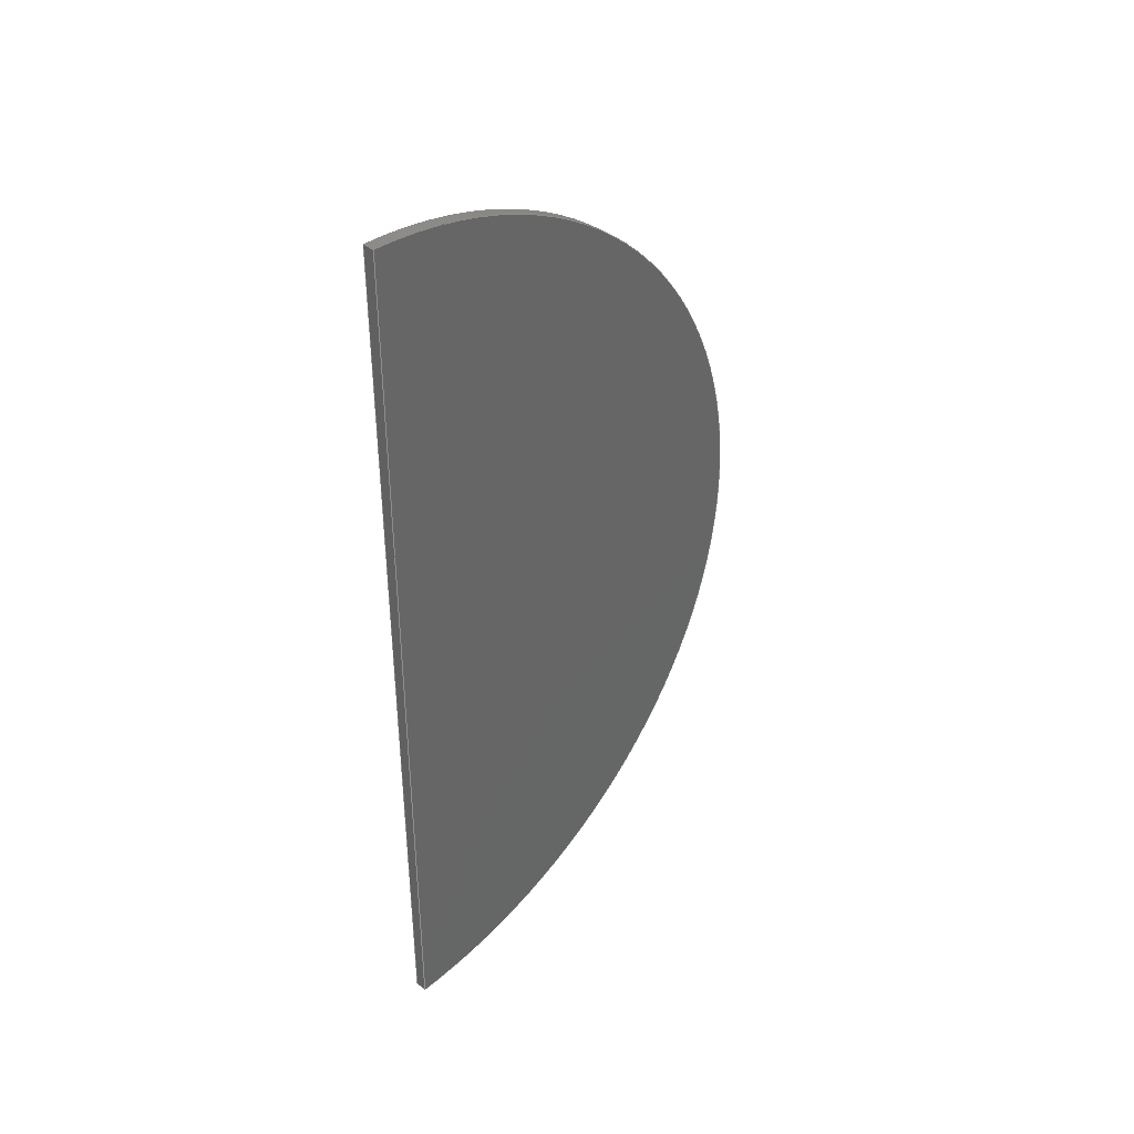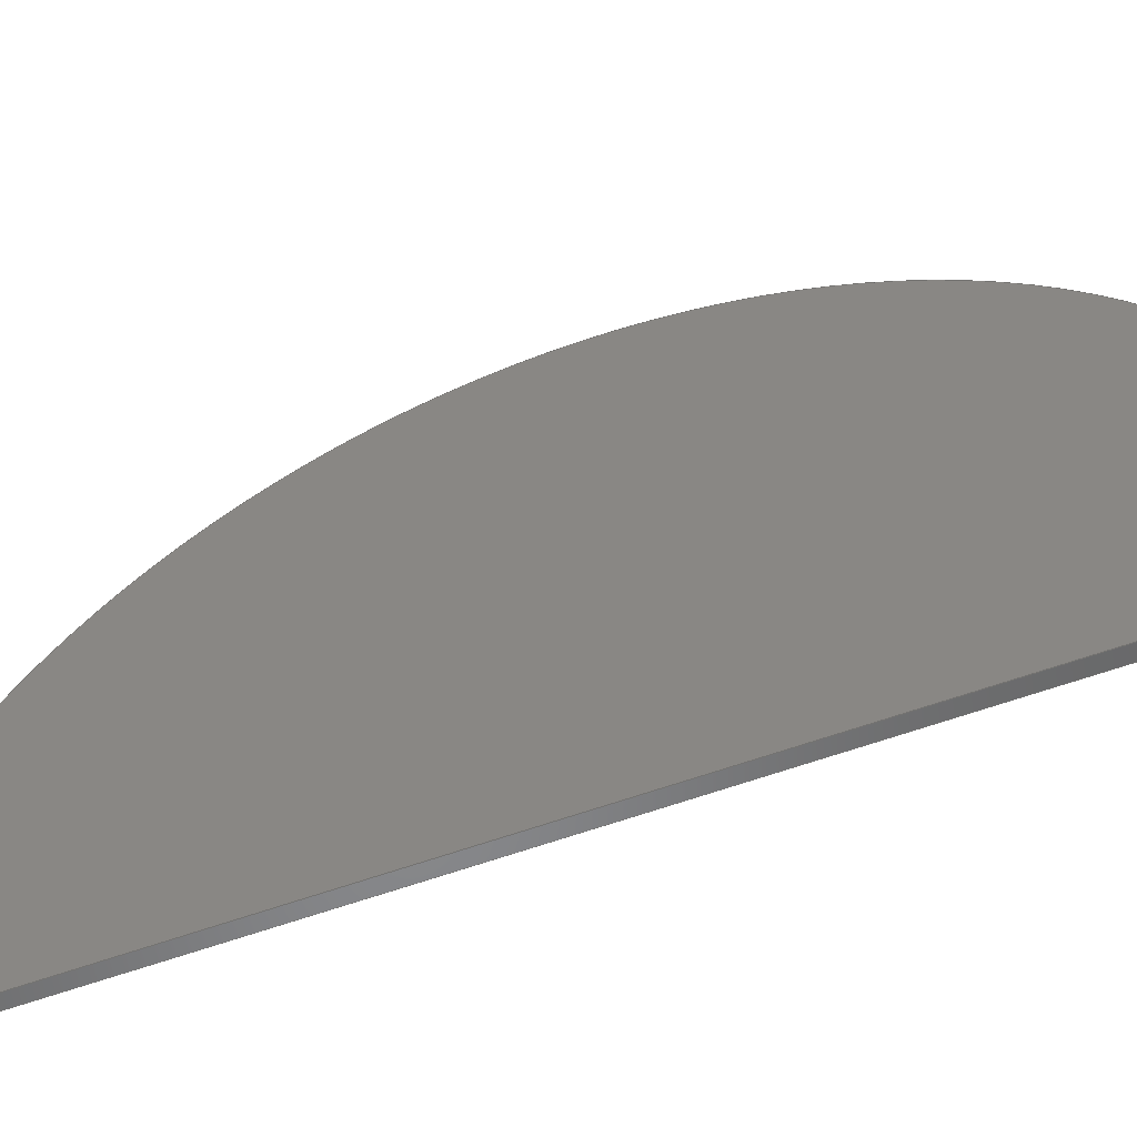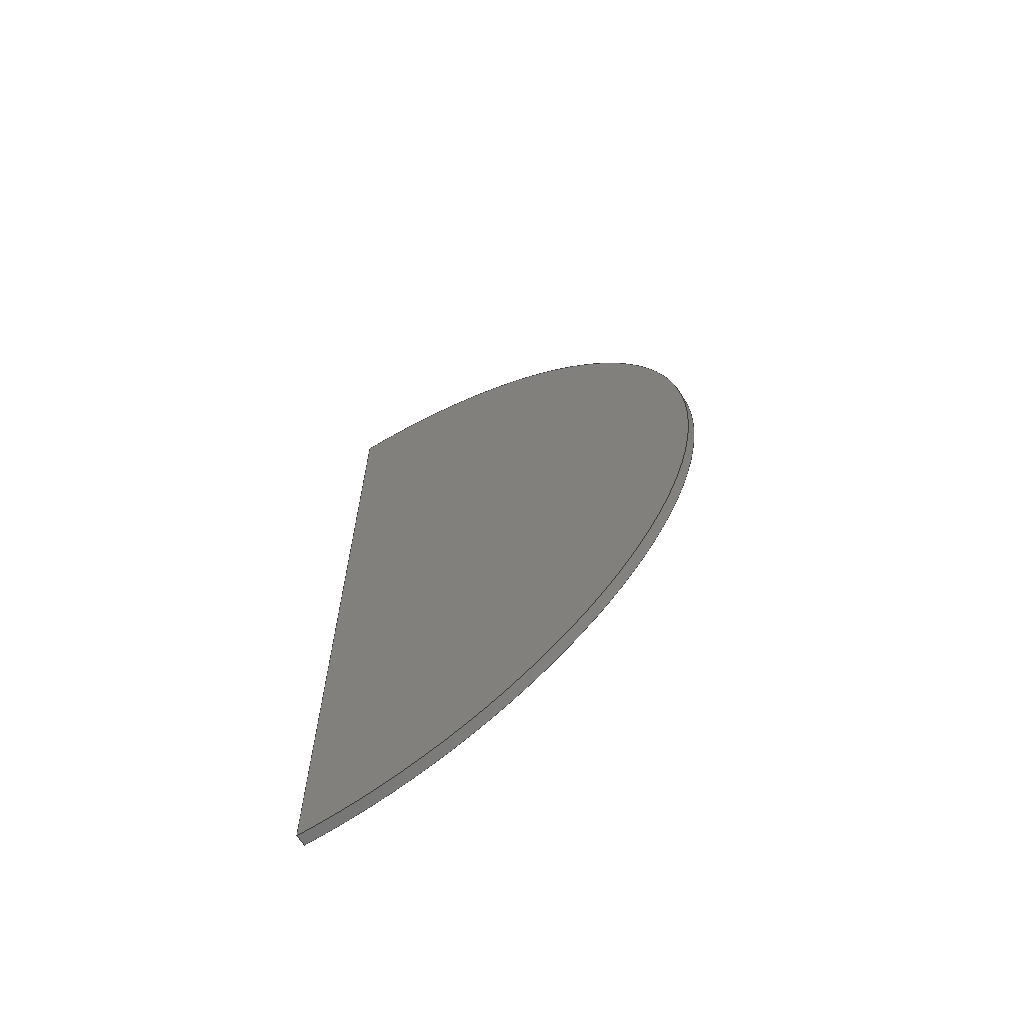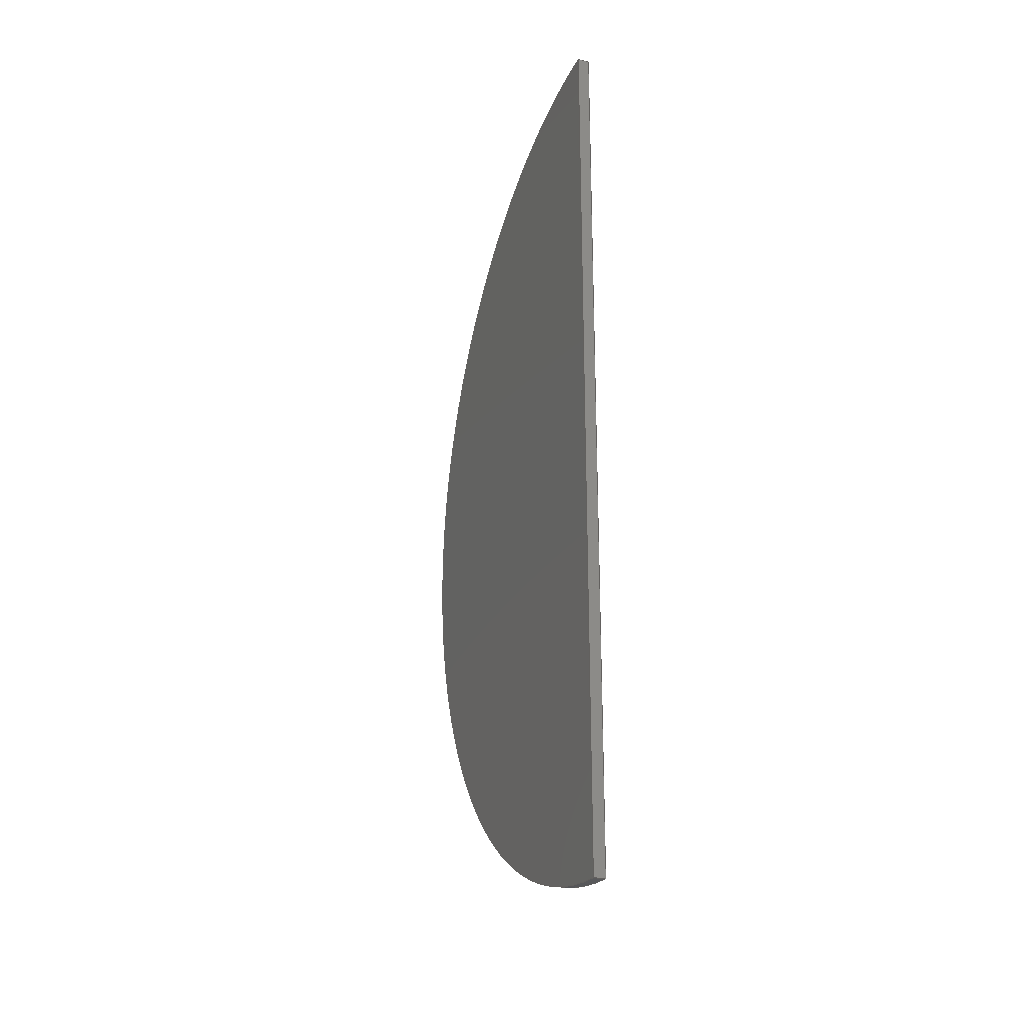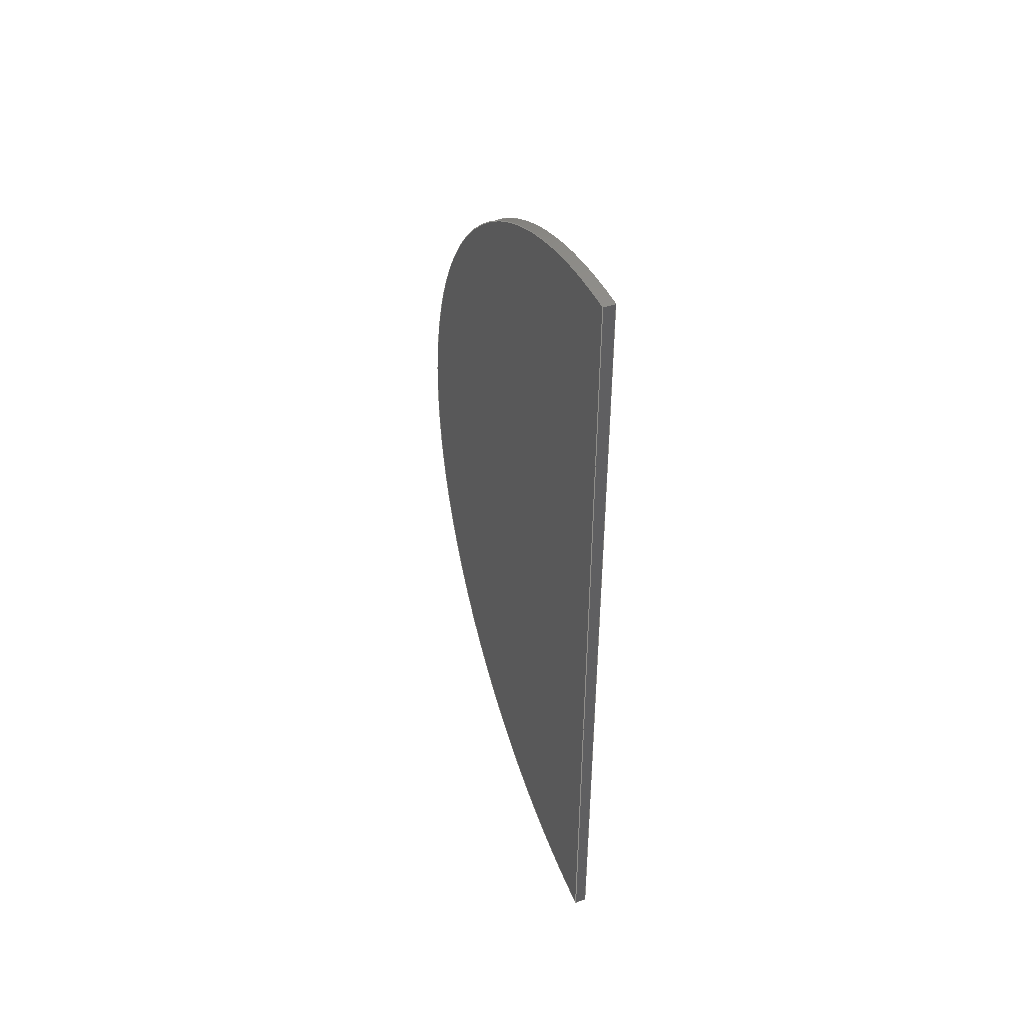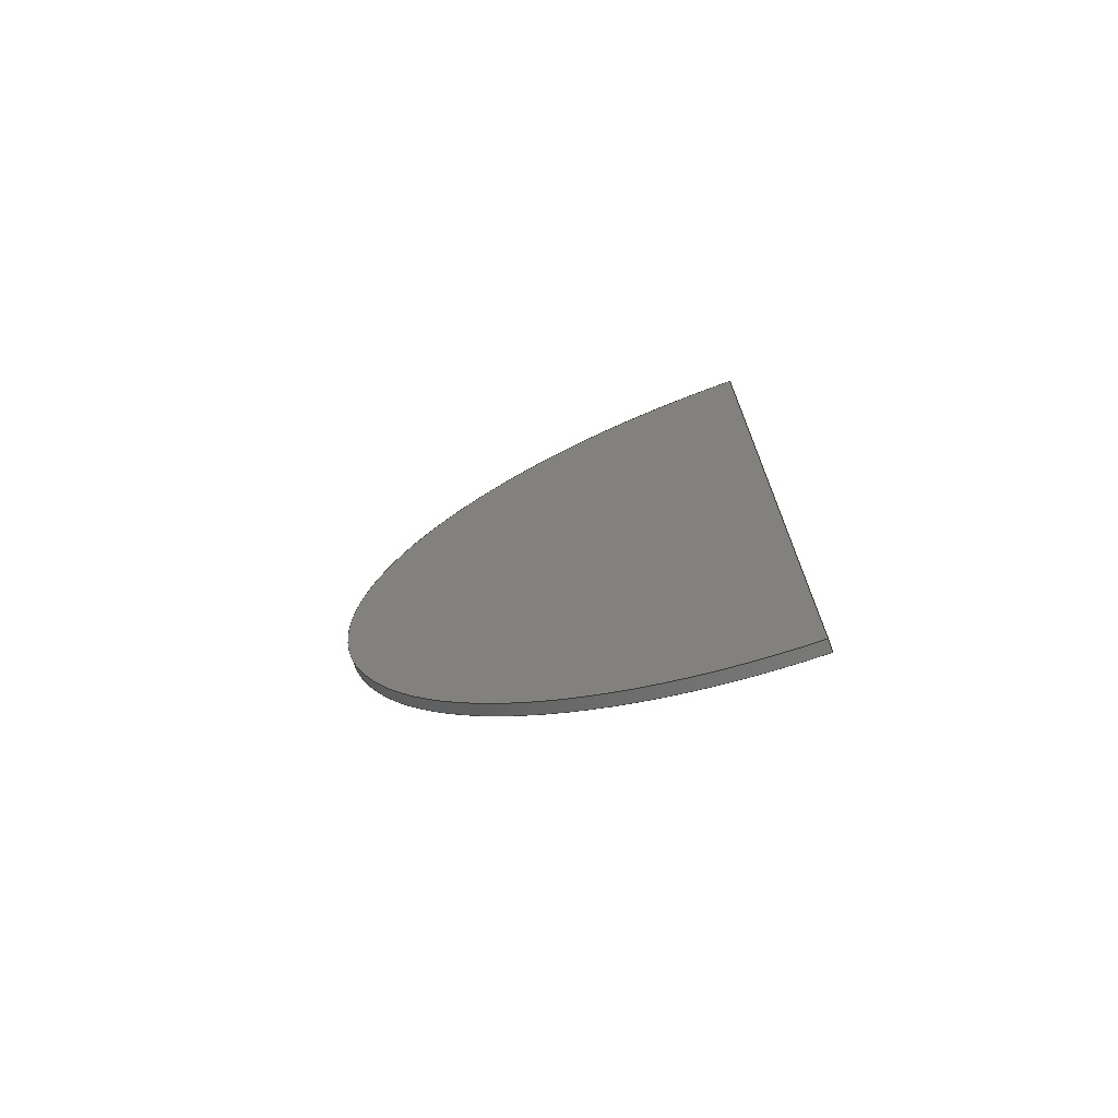
<metadata>
{"format":"step","ext":"step","renderer":"f3d","projection":"perspective","resolution":1024,"background":"white","views":[{"elev":38.3,"azim":44.4,"up":"+Z"},{"elev":-54.1,"azim":-68.1,"up":"+Y"},{"elev":-65.1,"azim":121.8,"up":"+Z"},{"elev":-23.6,"azim":-20.4,"up":"+Z"},{"elev":44.5,"azim":-21.4,"up":"+Z"},{"elev":-71.9,"azim":-70.2,"up":"+Z"}]}
</metadata>
<code>
ISO-10303-21;
DATA;
#1=MECHANICAL_DESIGN_GEOMETRIC_PRESENTATION_REPRESENTATION('',(#4),#110);
#2=SHAPE_REPRESENTATION_RELATIONSHIP('SRR','None',#117,#3);
#3=ADVANCED_BREP_SHAPE_REPRESENTATION('',(#5),#109);
#4=STYLED_ITEM('',(#126),#5);
#5=MANIFOLD_SOLID_BREP('Body1',#54);
#6=PLANE('',#71);
#7=PLANE('',#72);
#8=PLANE('',#73);
#9=FACE_OUTER_BOUND('',#13,.T.);
#10=FACE_OUTER_BOUND('',#14,.T.);
#11=FACE_OUTER_BOUND('',#15,.T.);
#12=FACE_OUTER_BOUND('',#16,.T.);
#13=EDGE_LOOP('',(#37,#38,#39,#40));
#14=EDGE_LOOP('',(#41,#42,#43,#44));
#15=EDGE_LOOP('',(#45,#46));
#16=EDGE_LOOP('',(#47,#48));
#17=LINE('',#98,#21);
#18=LINE('',#101,#22);
#19=LINE('',#103,#23);
#20=LINE('',#104,#24);
#21=VECTOR('',#80,1);
#22=VECTOR('',#83,1);
#23=VECTOR('',#86,1);
#24=VECTOR('',#87,1);
#25=CIRCLE('',#69,15);
#26=CIRCLE('',#70,15);
#27=VERTEX_POINT('',#94);
#28=VERTEX_POINT('',#95);
#29=VERTEX_POINT('',#97);
#30=VERTEX_POINT('',#99);
#31=EDGE_CURVE('',#27,#28,#25,.T.);
#32=EDGE_CURVE('',#28,#29,#17,.T.);
#33=EDGE_CURVE('',#30,#29,#26,.T.);
#34=EDGE_CURVE('',#27,#30,#18,.T.);
#35=EDGE_CURVE('',#28,#27,#19,.T.);
#36=EDGE_CURVE('',#29,#30,#20,.T.);
#37=ORIENTED_EDGE('',*,*,#31,.T.);
#38=ORIENTED_EDGE('',*,*,#32,.T.);
#39=ORIENTED_EDGE('',*,*,#33,.F.);
#40=ORIENTED_EDGE('',*,*,#34,.F.);
#41=ORIENTED_EDGE('',*,*,#35,.T.);
#42=ORIENTED_EDGE('',*,*,#34,.T.);
#43=ORIENTED_EDGE('',*,*,#36,.F.);
#44=ORIENTED_EDGE('',*,*,#32,.F.);
#45=ORIENTED_EDGE('',*,*,#36,.T.);
#46=ORIENTED_EDGE('',*,*,#33,.T.);
#47=ORIENTED_EDGE('',*,*,#35,.F.);
#48=ORIENTED_EDGE('',*,*,#31,.F.);
#49=CYLINDRICAL_SURFACE('',#68,15);
#50=ADVANCED_FACE('',(#9),#49,.T.);
#51=ADVANCED_FACE('',(#10),#6,.T.);
#52=ADVANCED_FACE('',(#11),#7,.T.);
#53=ADVANCED_FACE('',(#12),#8,.F.);
#54=CLOSED_SHELL('',(#50,#51,#52,#53));
#55=DERIVED_UNIT_ELEMENT(#57,1);
#56=DERIVED_UNIT_ELEMENT(#112,3);
#57=(
MASS_UNIT()
NAMED_UNIT(*)
SI_UNIT(.KILO.,.GRAM.)
);
#58=DERIVED_UNIT((#55,#56));
#59=MEASURE_REPRESENTATION_ITEM('density measure',
POSITIVE_RATIO_MEASURE(7850),#58);
#60=PROPERTY_DEFINITION_REPRESENTATION(#65,#62);
#61=PROPERTY_DEFINITION_REPRESENTATION(#66,#63);
#62=REPRESENTATION('material name',(#64),#109);
#63=REPRESENTATION('density',(#59),#109);
#64=DESCRIPTIVE_REPRESENTATION_ITEM('Steel','Steel');
#65=PROPERTY_DEFINITION('material property','material name',#119);
#66=PROPERTY_DEFINITION('material property','density of part',#119);
#67=AXIS2_PLACEMENT_3D('placement',#92,#74,#75);
#68=AXIS2_PLACEMENT_3D('',#93,#76,#77);
#69=AXIS2_PLACEMENT_3D('',#96,#78,#79);
#70=AXIS2_PLACEMENT_3D('',#100,#81,#82);
#71=AXIS2_PLACEMENT_3D('',#102,#84,#85);
#72=AXIS2_PLACEMENT_3D('',#105,#88,#89);
#73=AXIS2_PLACEMENT_3D('',#106,#90,#91);
#74=DIRECTION('axis',(0,0,1));
#75=DIRECTION('refdir',(1,0,0));
#76=DIRECTION('center_axis',(1,0,0));
#77=DIRECTION('ref_axis',(0,0,-1));
#78=DIRECTION('center_axis',(1,0,0));
#79=DIRECTION('ref_axis',(0,0,-1));
#80=DIRECTION('',(1,0,0));
#81=DIRECTION('center_axis',(1,0,0));
#82=DIRECTION('ref_axis',(0,0,-1));
#83=DIRECTION('',(1,0,0));
#84=DIRECTION('center_axis',(0,-1,0));
#85=DIRECTION('ref_axis',(0,0,-1));
#86=DIRECTION('',(0,0,-1));
#87=DIRECTION('',(0,0,-1));
#88=DIRECTION('center_axis',(1,0,0));
#89=DIRECTION('ref_axis',(0,0,-1));
#90=DIRECTION('center_axis',(1,0,0));
#91=DIRECTION('ref_axis',(0,0,-1));
#92=CARTESIAN_POINT('',(0,0,0));
#93=CARTESIAN_POINT('Origin',(0,0,0));
#94=CARTESIAN_POINT('',(0,0,-15));
#95=CARTESIAN_POINT('',(0,0,15));
#96=CARTESIAN_POINT('Origin',(0,0,0));
#97=CARTESIAN_POINT('',(0.4,0,15));
#98=CARTESIAN_POINT('',(0,0,15));
#99=CARTESIAN_POINT('',(0.4,0,-15));
#100=CARTESIAN_POINT('Origin',(0.4,0,0));
#101=CARTESIAN_POINT('',(0,0,-15));
#102=CARTESIAN_POINT('Origin',(0,0,15));
#103=CARTESIAN_POINT('',(0,0,15));
#104=CARTESIAN_POINT('',(0.4,0,15));
#105=CARTESIAN_POINT('Origin',(0.4,7.5,0));
#106=CARTESIAN_POINT('Origin',(0,7.5,0));
#107=UNCERTAINTY_MEASURE_WITH_UNIT(LENGTH_MEASURE(0.001),#111,
'DISTANCE_ACCURACY_VALUE',
'Maximum model space distance between geometric entities at asserted c
onnectivities');
#108=UNCERTAINTY_MEASURE_WITH_UNIT(LENGTH_MEASURE(0.001),#111,
'DISTANCE_ACCURACY_VALUE',
'Maximum model space distance between geometric entities at asserted c
onnectivities');
#109=(
GEOMETRIC_REPRESENTATION_CONTEXT(3)
GLOBAL_UNCERTAINTY_ASSIGNED_CONTEXT((#107))
GLOBAL_UNIT_ASSIGNED_CONTEXT((#111,#113,#114))
REPRESENTATION_CONTEXT('','3D')
);
#110=(
GEOMETRIC_REPRESENTATION_CONTEXT(3)
GLOBAL_UNCERTAINTY_ASSIGNED_CONTEXT((#108))
GLOBAL_UNIT_ASSIGNED_CONTEXT((#111,#113,#114))
REPRESENTATION_CONTEXT('','3D')
);
#111=(
LENGTH_UNIT()
NAMED_UNIT(*)
SI_UNIT(.CENTI.,.METRE.)
);
#112=(
LENGTH_UNIT()
NAMED_UNIT(*)
SI_UNIT($,.METRE.)
);
#113=(
NAMED_UNIT(*)
PLANE_ANGLE_UNIT()
SI_UNIT($,.RADIAN.)
);
#114=(
NAMED_UNIT(*)
SI_UNIT($,.STERADIAN.)
SOLID_ANGLE_UNIT()
);
#115=SHAPE_DEFINITION_REPRESENTATION(#116,#117);
#116=PRODUCT_DEFINITION_SHAPE('',$,#119);
#117=SHAPE_REPRESENTATION('',(#67),#109);
#118=PRODUCT_DEFINITION_CONTEXT('part definition',#123,'design');
#119=PRODUCT_DEFINITION('Lid Side Panels','Lid Side Panels v1',#120,#118);
#120=PRODUCT_DEFINITION_FORMATION('',$,#125);
#121=PRODUCT_RELATED_PRODUCT_CATEGORY('Lid Side Panels v1',
'Lid Side Panels v1',(#125));
#122=APPLICATION_PROTOCOL_DEFINITION('international standard',
'automotive_design',2009,#123);
#123=APPLICATION_CONTEXT(
'Core Data for Automotive Mechanical Design Process');
#124=PRODUCT_CONTEXT('part definition',#123,'mechanical');
#125=PRODUCT('Lid Side Panels','Lid Side Panels v1',$,(#124));
#126=PRESENTATION_STYLE_ASSIGNMENT((#127));
#127=SURFACE_STYLE_USAGE(.BOTH.,#128);
#128=SURFACE_SIDE_STYLE('',(#129));
#129=SURFACE_STYLE_FILL_AREA(#130);
#130=FILL_AREA_STYLE('Coating - Black Oxide',(#131));
#131=FILL_AREA_STYLE_COLOUR('Coating - Black Oxide',#132);
#132=COLOUR_RGB('Coating - Black Oxide',0.451,0.451,
0.451);
ENDSEC;
END-ISO-10303-21;

</code>
